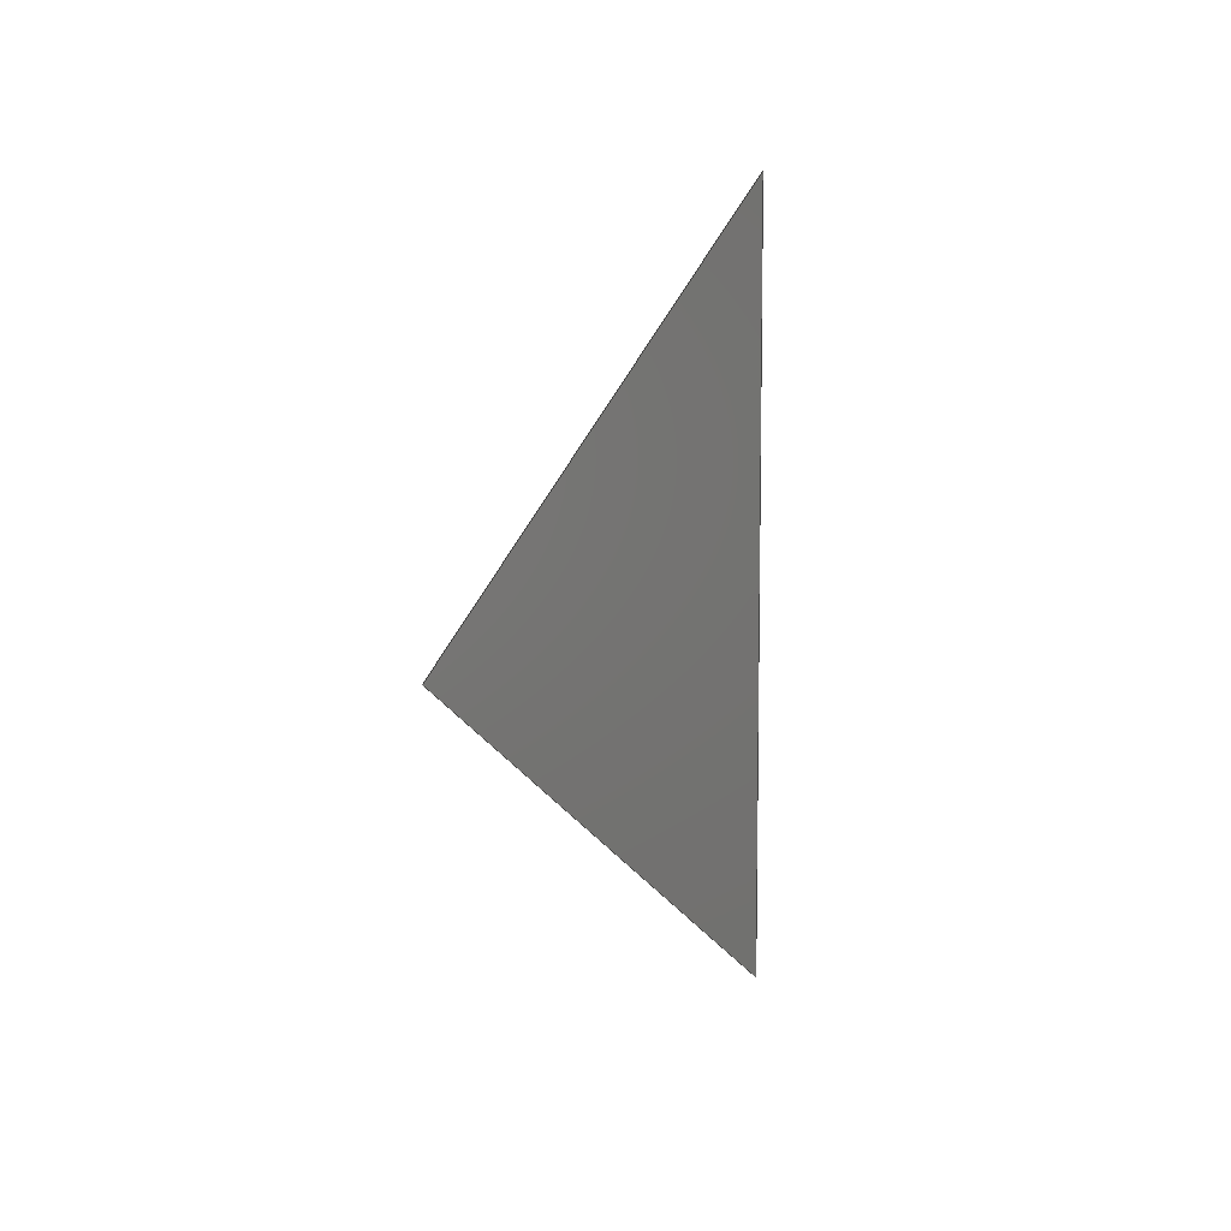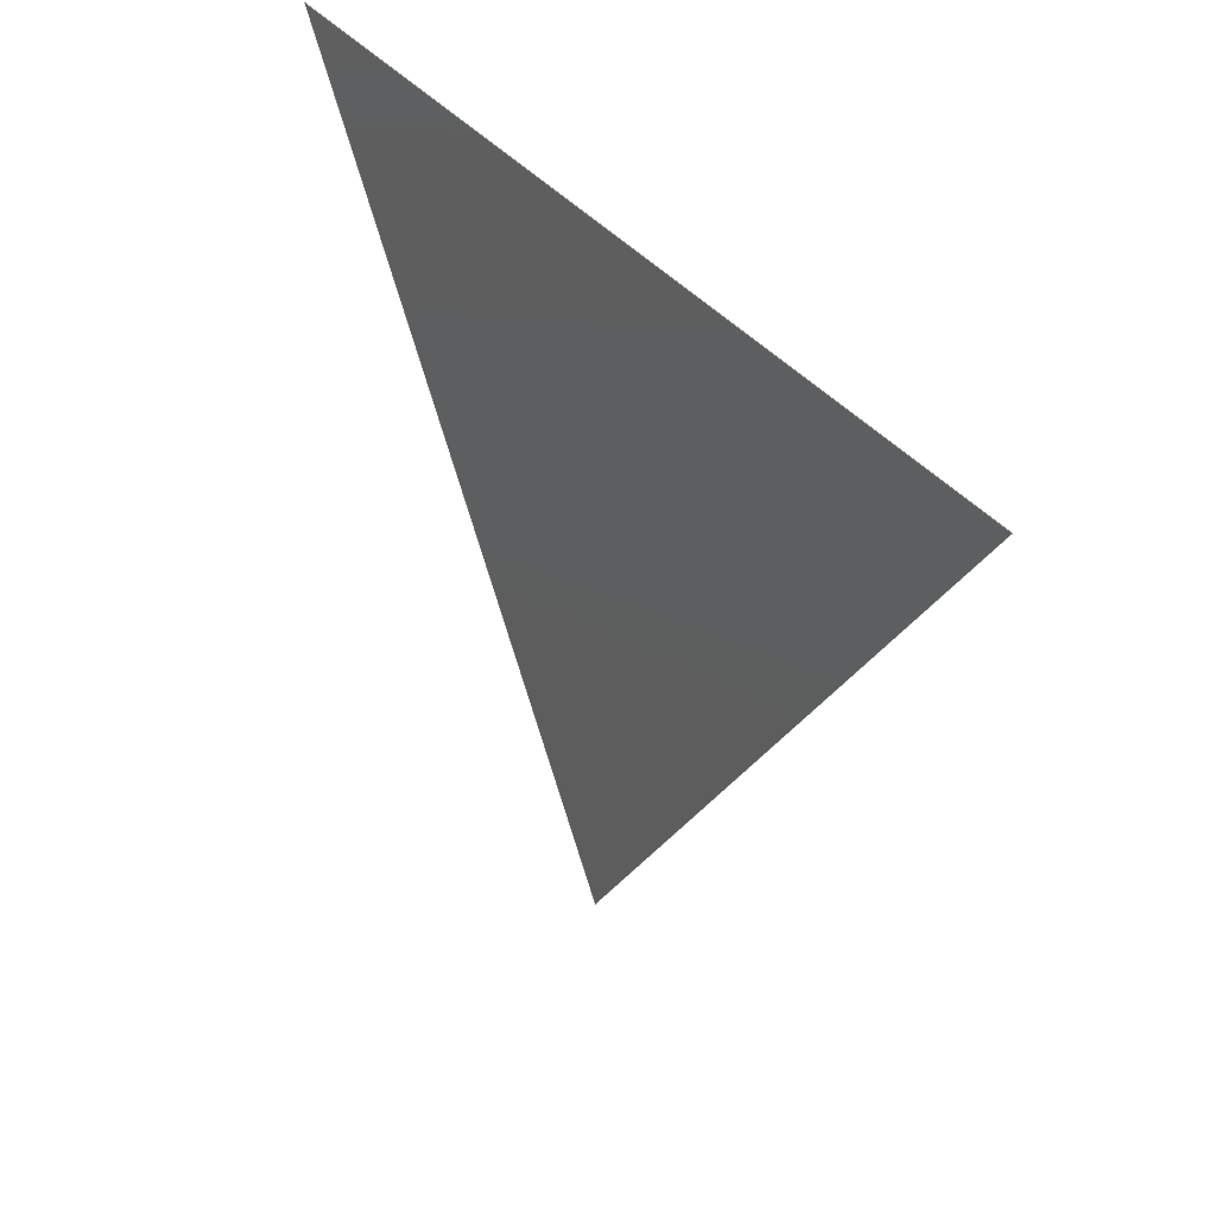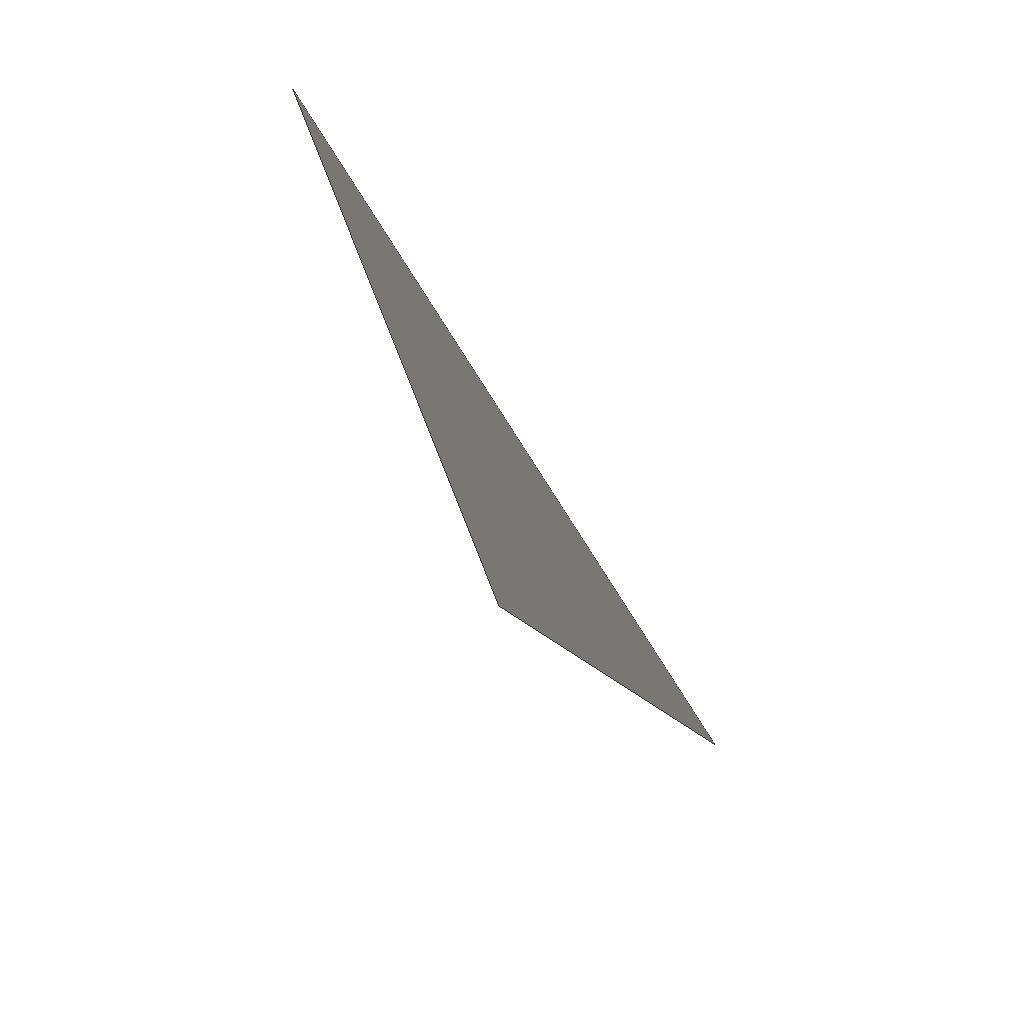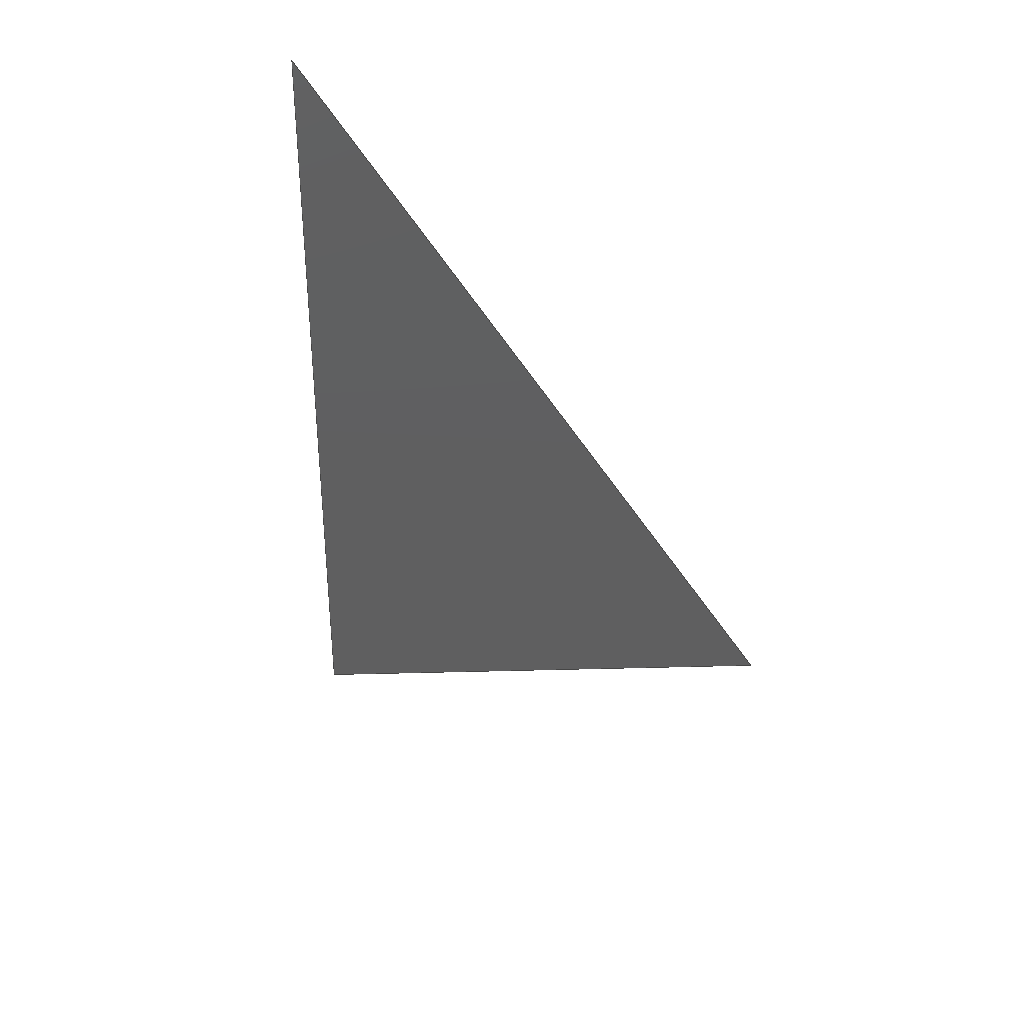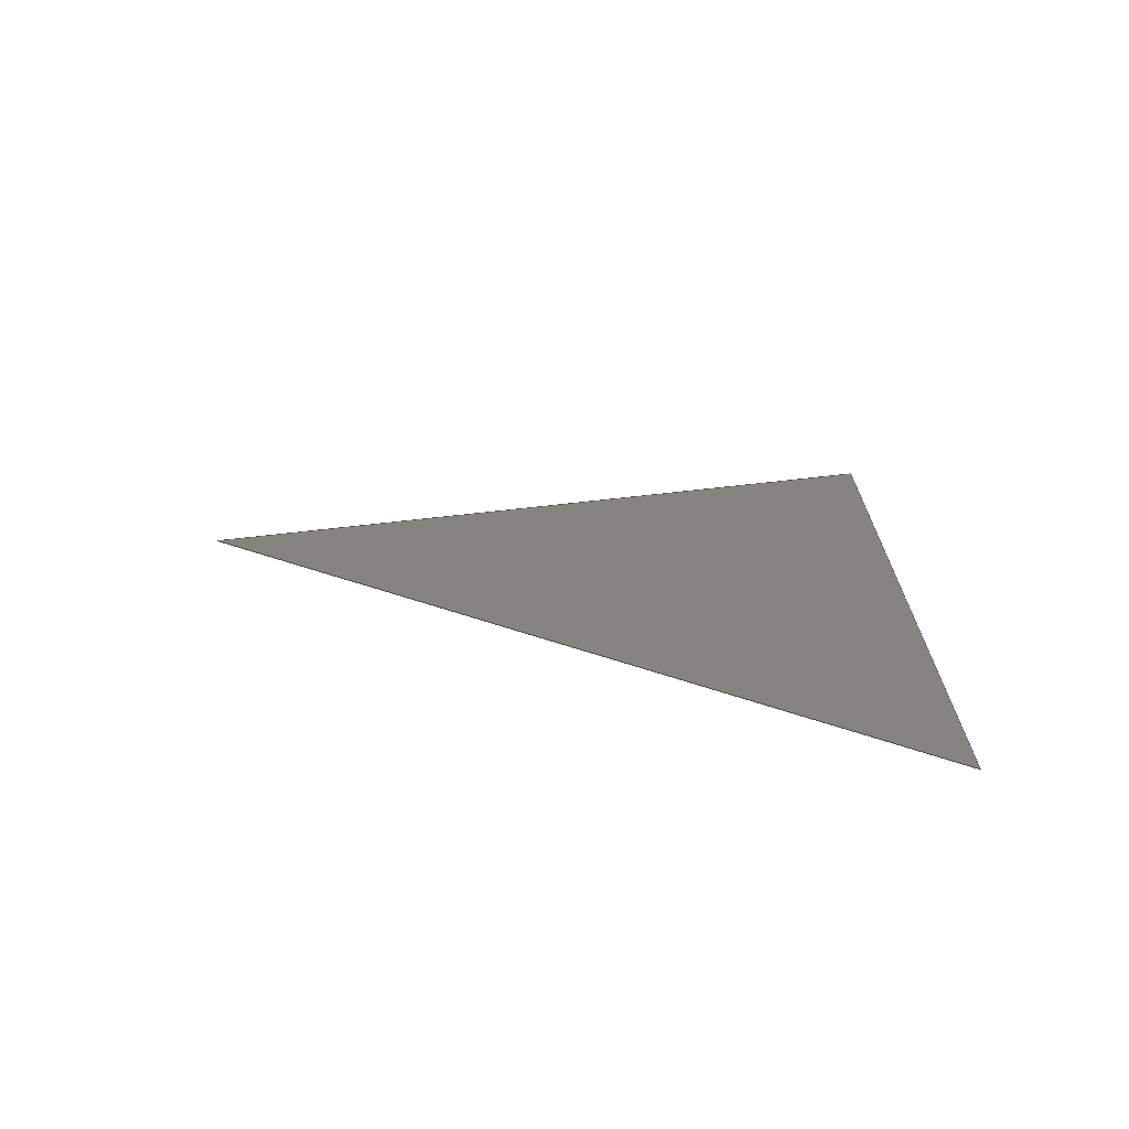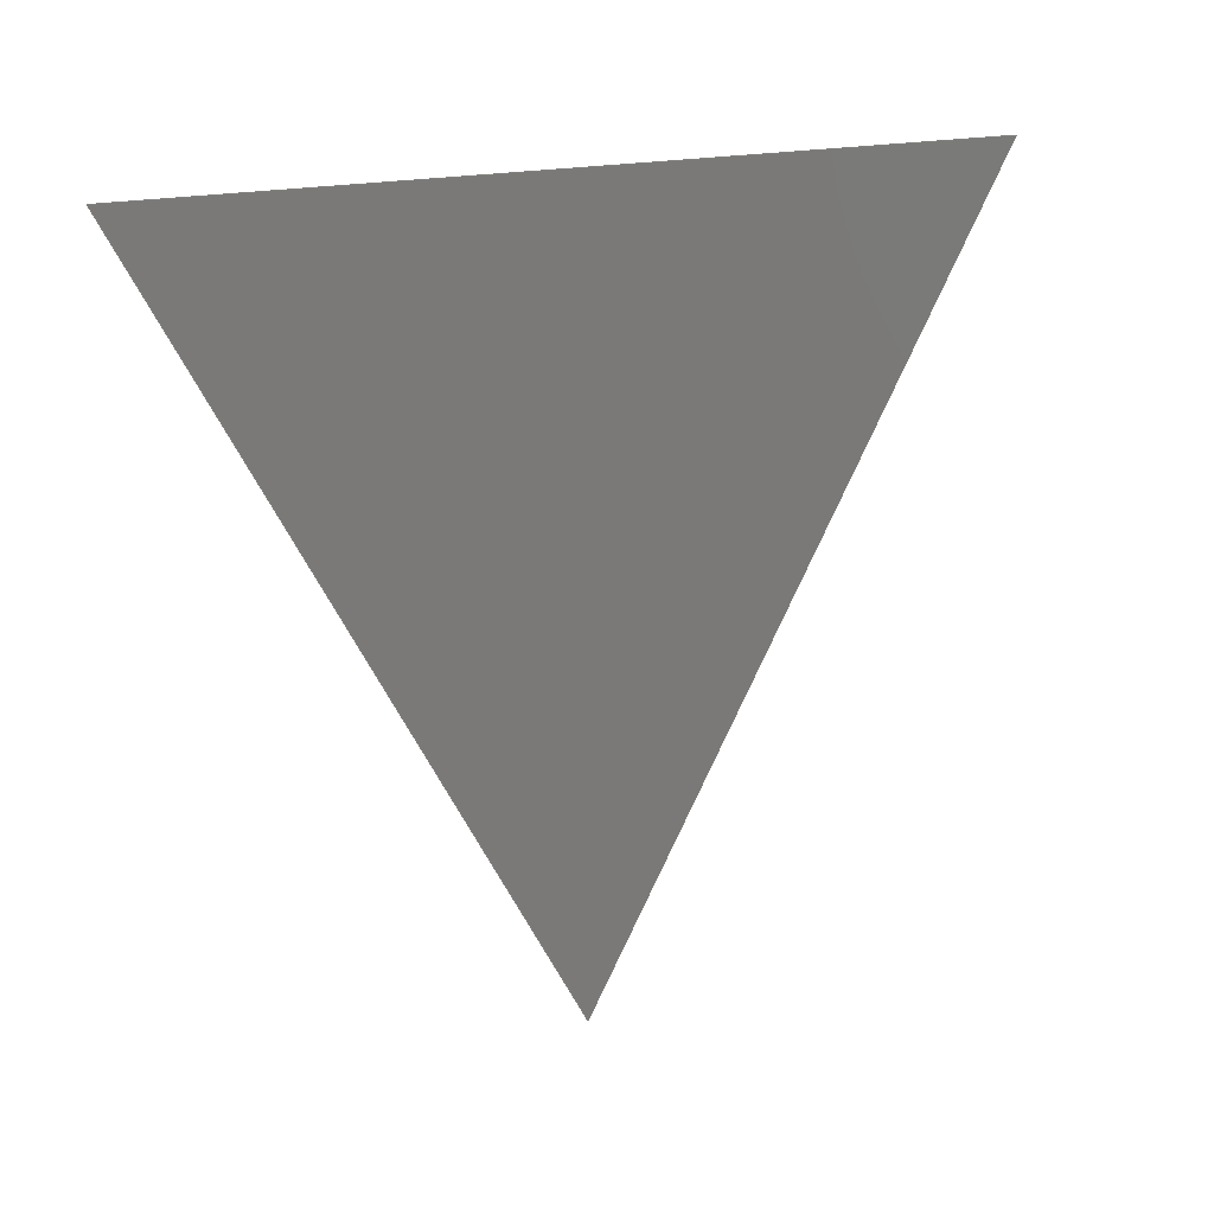
<metadata>
{"format":"step","ext":"step","renderer":"f3d","projection":"perspective","resolution":1024,"background":"white","views":[{"elev":6.6,"azim":-153.8,"up":"+Y"},{"elev":39.3,"azim":145.2,"up":"+Z"},{"elev":-75.0,"azim":32.1,"up":"+Z"},{"elev":33.9,"azim":135.9,"up":"+Y"},{"elev":-71.1,"azim":-95.2,"up":"+Y"},{"elev":14.7,"azim":53.9,"up":"+Z"}]}
</metadata>
<code>
ISO-10303-21;
DATA;
#1 = APPLICATION_PROTOCOL_DEFINITION('international standard',
  'automotive_design',2000,#2);
#2 = APPLICATION_CONTEXT(
  'core data for automotive mechanical design processes');
#3 = SHAPE_DEFINITION_REPRESENTATION(#4,#10);
#4 = PRODUCT_DEFINITION_SHAPE('','',#5);
#5 = PRODUCT_DEFINITION('design','',#6,#9);
#6 = PRODUCT_DEFINITION_FORMATION('','',#7);
#7 = PRODUCT('Open CASCADE STEP translator 7.7 135',
  'Open CASCADE STEP translator 7.7 135','',(#8));
#8 = PRODUCT_CONTEXT('',#2,'mechanical');
#9 = PRODUCT_DEFINITION_CONTEXT('part definition',#2,'design');
#10 = MANIFOLD_SURFACE_SHAPE_REPRESENTATION('',(#11,#15),#73);
#11 = AXIS2_PLACEMENT_3D('',#12,#13,#14);
#12 = CARTESIAN_POINT('',(0,0,0));
#13 = DIRECTION('',(0,0,1));
#14 = DIRECTION('',(1,0,-0));
#15 = SHELL_BASED_SURFACE_MODEL('',(#16));
#16 = OPEN_SHELL('',(#17));
#17 = ADVANCED_FACE('',(#18),#32,.T.);
#18 = FACE_BOUND('',#19,.T.);
#19 = EDGE_LOOP('',(#20,#43,#59));
#20 = ORIENTED_EDGE('',*,*,#21,.T.);
#21 = EDGE_CURVE('',#22,#24,#26,.T.);
#22 = VERTEX_POINT('',#23);
#23 = CARTESIAN_POINT('',(0.07373,-0.0003,
    -0.0627));
#24 = VERTEX_POINT('',#25);
#25 = CARTESIAN_POINT('',(0.07373,-0.0738,
    0.0611));
#26 = SURFACE_CURVE('',#27,(#31),.PCURVE_S1);
#27 = LINE('',#28,#29);
#28 = CARTESIAN_POINT('',(0.07373,-0.0003,
    -0.0627));
#29 = VECTOR('',#30,1);
#30 = DIRECTION('',(0,-0.5105,0.8599));
#31 = PCURVE('',#32,#37);
#32 = PLANE('',#33);
#33 = AXIS2_PLACEMENT_3D('',#34,#35,#36);
#34 = CARTESIAN_POINT('',(0.07373,0.002378,
    0.02076));
#35 = DIRECTION('',(-1,-0,-0));
#36 = DIRECTION('',(0,0,-1));
#37 = DEFINITIONAL_REPRESENTATION('',(#38),#42);
#38 = LINE('',#39,#40);
#39 = CARTESIAN_POINT('',(0.08346,0.002678));
#40 = VECTOR('',#41,1);
#41 = DIRECTION('',(-0.8599,0.5105));
#42 = ( GEOMETRIC_REPRESENTATION_CONTEXT(2) 
PARAMETRIC_REPRESENTATION_CONTEXT() REPRESENTATION_CONTEXT('2D SPACE',''
  ) );
#43 = ORIENTED_EDGE('',*,*,#44,.T.);
#44 = EDGE_CURVE('',#24,#45,#47,.T.);
#45 = VERTEX_POINT('',#46);
#46 = CARTESIAN_POINT('',(0.07373,0.0801,
    0.0617));
#47 = SURFACE_CURVE('',#48,(#52),.PCURVE_S1);
#48 = LINE('',#49,#50);
#49 = CARTESIAN_POINT('',(0.07373,-0.0738,
    0.0611));
#50 = VECTOR('',#51,1);
#51 = DIRECTION('',(0,1,0.003899));
#52 = PCURVE('',#32,#53);
#53 = DEFINITIONAL_REPRESENTATION('',(#54),#58);
#54 = LINE('',#55,#56);
#55 = CARTESIAN_POINT('',(-0.04034,0.07618));
#56 = VECTOR('',#57,1);
#57 = DIRECTION('',(-0.003899,-1));
#58 = ( GEOMETRIC_REPRESENTATION_CONTEXT(2) 
PARAMETRIC_REPRESENTATION_CONTEXT() REPRESENTATION_CONTEXT('2D SPACE',''
  ) );
#59 = ORIENTED_EDGE('',*,*,#60,.T.);
#60 = EDGE_CURVE('',#45,#22,#61,.T.);
#61 = SURFACE_CURVE('',#62,(#66),.PCURVE_S1);
#62 = LINE('',#63,#64);
#63 = CARTESIAN_POINT('',(0.07373,0.0801,
    0.0617));
#64 = VECTOR('',#65,1);
#65 = DIRECTION('',(0,-0.5428,-0.8399));
#66 = PCURVE('',#32,#67);
#67 = DEFINITIONAL_REPRESENTATION('',(#68),#72);
#68 = LINE('',#69,#70);
#69 = CARTESIAN_POINT('',(-0.04094,-0.07772));
#70 = VECTOR('',#71,1);
#71 = DIRECTION('',(0.8399,0.5428));
#72 = ( GEOMETRIC_REPRESENTATION_CONTEXT(2) 
PARAMETRIC_REPRESENTATION_CONTEXT() REPRESENTATION_CONTEXT('2D SPACE',''
  ) );
#73 = ( GEOMETRIC_REPRESENTATION_CONTEXT(3) 
GLOBAL_UNCERTAINTY_ASSIGNED_CONTEXT((#77)) GLOBAL_UNIT_ASSIGNED_CONTEXT(
(#74,#75,#76)) REPRESENTATION_CONTEXT('Context #1',
  '3D Context with UNIT and UNCERTAINTY') );
#74 = ( LENGTH_UNIT() NAMED_UNIT(*) SI_UNIT(.MILLI.,.METRE.) );
#75 = ( NAMED_UNIT(*) PLANE_ANGLE_UNIT() SI_UNIT($,.RADIAN.) );
#76 = ( NAMED_UNIT(*) SI_UNIT($,.STERADIAN.) SOLID_ANGLE_UNIT() );
#77 = UNCERTAINTY_MEASURE_WITH_UNIT(LENGTH_MEASURE(1e-07),#74,
  'distance_accuracy_value','confusion accuracy');
#78 = PRODUCT_RELATED_PRODUCT_CATEGORY('part',$,(#7));
ENDSEC;
END-ISO-10303-21;

</code>
